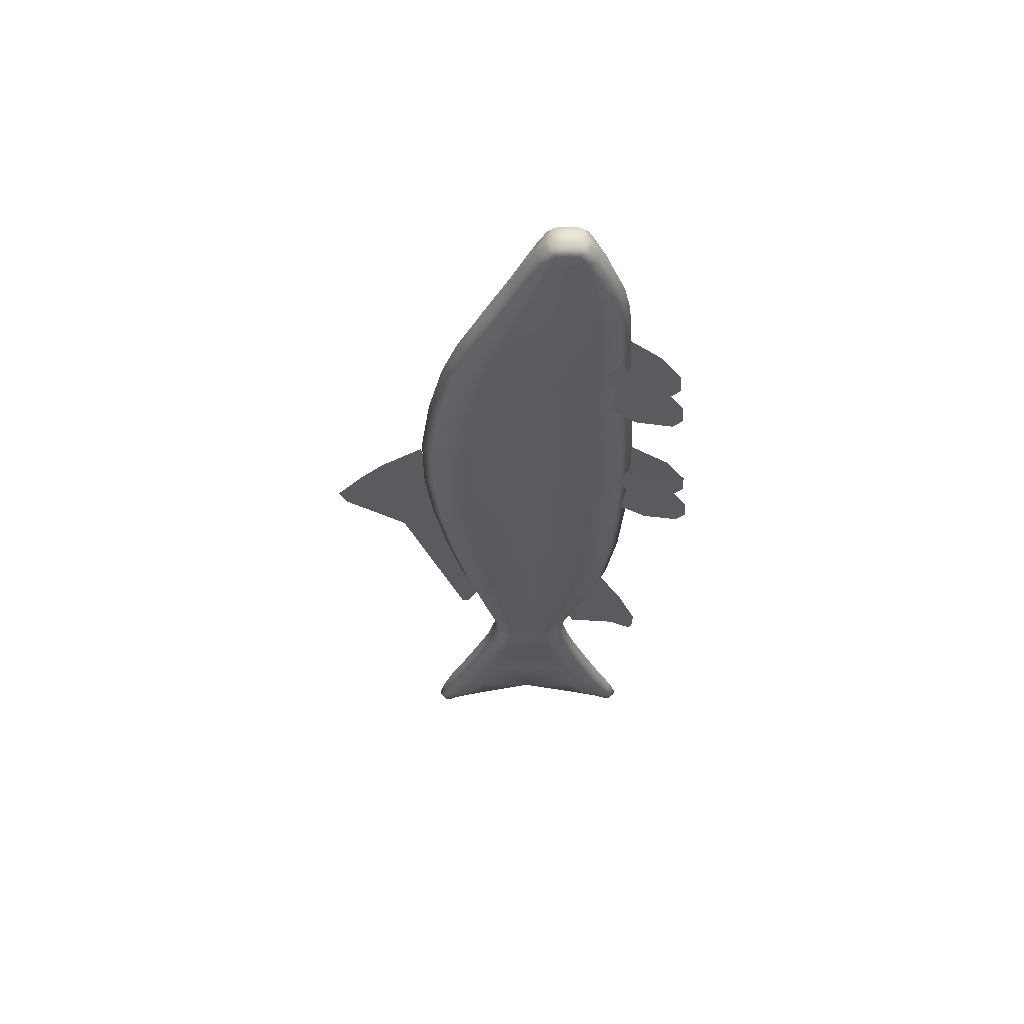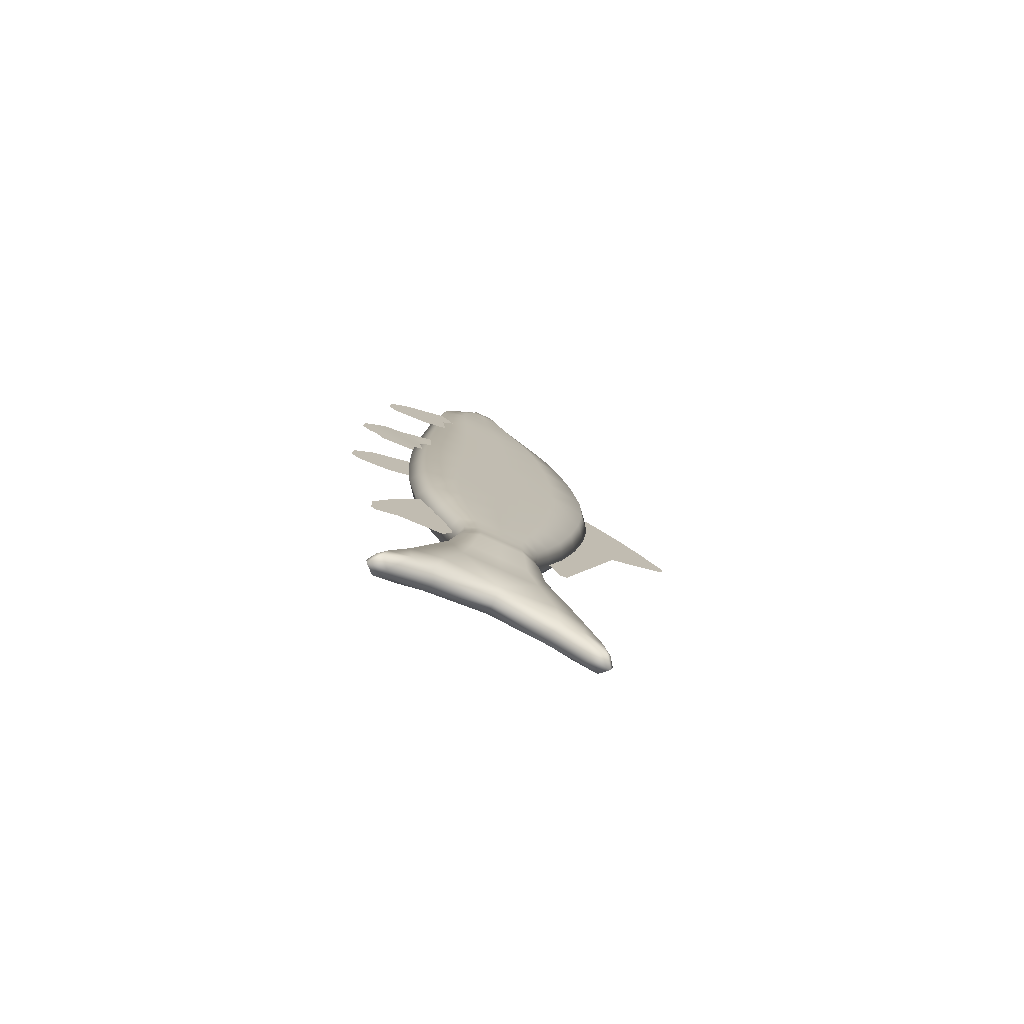
<metadata>
{"format":"obj","ext":"obj","renderer":"f3d","projection":"perspective","resolution":1024,"background":"white","views":[{"elev":57.8,"azim":-90.0,"up":"+Z"},{"elev":-77.7,"azim":65.7,"up":"+Z"}]}
</metadata>
<code>
v -2.585 0.9289 1.177
v -2.585 0.6964 1.343
v -2.585 0.4607 -0.4478
v -2.585 0.3854 -0.3029
v -2.585 1.054 1.054
v -2.585 0.4979 -0.4362
v -2.585 0.7551 0.5738
v -2.585 0.581 0.7323
v -2.585 0.8336 0.5323
v -2.585 1.212 0.868
v -2.585 1.168 0.7784
v -2.569 -0.5407 -0.4172
v -2.569 -0.2408 -0.7422
v -2.569 -0.4073 -0.1599
v -2.569 -0.1732 -0.5661
v -2.569 -0.6529 -0.7017
v -2.569 -0.5001 -0.7712
v -2.569 -0.6491 -0.8313
v -2.569 -0.62 -0.8467
v -2.495 -0.7549 1.067
v -2.495 -0.4832 0.8722
v -2.498 -0.4488 1.304
v -2.498 -0.4369 1.137
v -2.504 -0.6367 1.168
v -2.504 -0.5047 1.055
v -2.495 -0.8667 0.896
v -2.495 -0.6292 0.7682
v -2.495 -0.8745 0.7811
v -2.495 -0.8232 0.7294
v -2.487 -0.6549 2.074
v -2.487 -0.3727 1.872
v -2.487 -0.4093 2.285
v -2.487 -0.327 2.181
v -2.487 -0.5321 2.179
v -2.487 -0.395 2.062
v -2.487 -0.771 1.896
v -2.487 -0.5243 1.764
v -2.487 -0.7791 1.777
v -2.487 -0.7258 1.723
v -2.59 -0.3405 2.949
v -2.59 0.1296 2.949
v -2.491 0.01207 2.949
v -2.59 0.008087 3.151
v -2.689 0.01207 2.949
v -2.59 -0.4384 2.652
v -2.708 0.2292 2.333
v -2.478 -0.2563 2.652
v -2.59 0.2899 2.652
v -2.702 0.1078 2.652
v -2.59 0.6326 1.771
v -2.59 -0.4649 2.333
v -2.59 0.4606 2.333
v -2.472 -0.2335 2.333
v -2.708 0.3849 1.04
v -2.472 -0.2176 1.771
v -2.708 0.3492 1.771
v -2.59 -0.501 1.771
v -2.708 0.3099 0.3068
v -2.59 -0.5288 1.04
v -2.59 0.6895 1.04
v -2.472 -0.2242 1.04
v -2.59 0.3941 -0.3312
v -2.59 -0.4941 0.3068
v -2.59 0.5779 0.3068
v -2.472 -0.2261 0.3068
v -2.712 0.1834 -0.8596
v -2.472 -0.1446 -0.3312
v -2.708 0.2145 -0.3312
v -2.59 -0.3242 -0.3312
v -2.59 -0.3533 -1.256
v -2.59 -0.2003 -0.8596
v -2.59 0.3113 -0.8596
v -2.468 -0.07237 -0.8596
v -2.475 -0.06155 -0.6602
v -2.59 0.2851 -0.6602
v -2.59 -0.1771 -0.6602
v -2.705 0.1696 -0.6602
v -2.516 -0.3873 -1.689
v -2.59 0.4818 -1.256
v -2.499 -0.1445 -1.256
v -2.681 0.2731 -1.256
v -2.681 -0.1445 -1.256
v -2.499 0.2731 -1.256
v -2.664 0.5122 -1.698
v -2.705 -0.06155 -0.6602
v -2.475 0.1696 -0.6602
v -2.468 0.1834 -0.8596
v -2.708 -0.1446 -0.3312
v -2.472 0.2145 -0.3312
v -2.712 -0.07237 -0.8596
v -2.472 0.3099 0.3068
v -2.472 0.3849 1.04
v -2.708 -0.2261 0.3068
v -2.708 -0.2176 1.771
v -2.472 0.3492 1.771
v -2.708 -0.2242 1.04
v -2.472 0.2292 2.333
v -2.702 -0.2563 2.652
v -2.478 0.1078 2.652
v -2.708 -0.2335 2.333
v -2.689 -0.223 2.949
v -2.59 -0.2236 3.151
v -2.491 -0.223 2.949
v -2.59 0.6815 -1.863
v -2.59 0.6644 -1.691
v -2.516 0.5122 -1.698
v -2.59 0.3599 -1.706
v -2.59 -0.5747 -1.845
v -2.59 -0.5382 -1.682
v -2.664 -0.3873 -1.689
v -2.59 -0.2364 -1.696
v -2.59 -0.06958 3.198
v -2.59 -0.146 3.198
v -2.497 -0.1645 3.151
v -2.683 -0.04868 3.151
v -2.497 -0.04868 3.151
v -2.683 -0.1645 3.151
v -2.515 -0.3111 2.949
v -2.59 -0.4048 2.797
v -2.484 0.05593 2.797
v -2.59 -0.2714 3.078
v -2.496 -0.02304 3.078
v -2.665 -0.3111 2.949
v -2.685 -0.02304 3.078
v -2.696 0.05593 2.797
v -2.515 0.1002 2.949
v -2.59 0.2095 2.797
v -2.59 0.05936 3.078
v -2.665 0.1002 2.949
v -2.59 -0.4541 2.501
v -2.474 0.1661 2.501
v -2.707 0.1661 2.501
v -2.59 0.3729 2.501
v -2.674 -0.3929 2.652
v -2.506 -0.3929 2.652
v -2.506 0.2444 2.652
v -2.674 0.2444 2.652
v -2.59 -0.4781 2.104
v -2.472 0.292 2.104
v -2.708 0.292 2.104
v -2.59 0.5487 2.104
v -2.679 0.4028 2.333
v -2.679 -0.407 2.333
v -2.501 -0.407 2.333
v -2.501 0.4028 2.333
v -2.59 -0.5218 1.396
v -2.472 0.3854 1.396
v -2.708 0.3854 1.396
v -2.59 0.6878 1.396
v -2.501 0.5618 1.771
v -2.679 0.5618 1.771
v -2.501 -0.4301 1.771
v -2.679 -0.4301 1.771
v -2.59 -0.5201 0.6843
v -2.472 0.3568 0.6843
v -2.708 0.3568 0.6843
v -2.59 0.6491 0.6843
v -2.679 0.6134 1.04
v -2.679 -0.4526 1.04
v -2.501 -0.4526 1.04
v -2.501 0.6134 1.04
v -2.59 -0.4343 -0.04686
v -2.472 0.2579 -0.04686
v -2.708 0.2579 -0.04686
v -2.59 0.4886 -0.04686
v -2.679 0.5109 0.3068
v -2.679 -0.4271 0.3068
v -2.501 -0.4271 0.3068
v -2.501 0.5109 0.3068
v -2.59 -0.2198 -0.5382
v -2.473 0.1838 -0.5382
v -2.707 0.1838 -0.5382
v -2.59 0.3183 -0.5382
v -2.501 0.3492 -0.3312
v -2.679 0.3492 -0.3312
v -2.501 -0.2793 -0.3312
v -2.679 -0.2793 -0.3312
v -2.59 -0.2561 -1.019
v -2.504 0.2157 -1.019
v -2.676 0.2157 -1.019
v -2.59 0.373 -1.019
v -2.681 0.2794 -0.8596
v -2.676 -0.1482 -0.6602
v -2.504 -0.1482 -0.6602
v -2.499 0.2794 -0.8596
v -2.676 0.2562 -0.6602
v -2.681 -0.1683 -0.8596
v -2.499 -0.1683 -0.8596
v -2.504 0.2562 -0.6602
v -2.475 0.1701 -0.7498
v -2.59 0.2857 -0.7498
v -2.59 -0.177 -0.7498
v -2.705 -0.06128 -0.7498
v -2.59 -0.4585 -1.501
v -2.505 0.3677 -1.505
v -2.675 0.3677 -1.505
v -2.59 0.5937 -1.503
v -2.658 -0.3011 -1.256
v -2.522 -0.3011 -1.256
v -2.522 0.4296 -1.256
v -2.658 0.4296 -1.256
v -2.484 -0.2512 2.797
v -2.496 -0.1884 3.078
v -2.685 -0.1884 3.078
v -2.696 -0.2512 2.797
v -2.474 -0.2474 2.501
v -2.707 -0.2474 2.501
v -2.472 -0.2214 2.104
v -2.708 -0.2214 2.104
v -2.472 -0.2194 1.396
v -2.708 -0.2194 1.396
v -2.472 -0.2278 0.6843
v -2.708 -0.2278 0.6843
v -2.472 -0.2036 -0.04686
v -2.708 -0.2036 -0.04686
v -2.473 -0.0853 -0.5382
v -2.707 -0.0853 -0.5382
v -2.504 -0.09879 -1.019
v -2.676 -0.09879 -1.019
v -2.475 -0.06128 -0.7498
v -2.705 0.1701 -0.7498
v -2.505 -0.2329 -1.503
v -2.675 -0.2329 -1.503
v -2.681 0.06427 -1.256
v -2.499 0.06427 -1.256
v -2.59 0.06662 -1.617
v -2.705 0.05401 -0.6602
v -2.475 0.05401 -0.6602
v -2.468 0.05553 -0.8596
v -2.708 0.03494 -0.3312
v -2.472 0.03494 -0.3312
v -2.712 0.05553 -0.8596
v -2.472 0.04188 0.3068
v -2.472 0.08036 1.04
v -2.708 0.04188 0.3068
v -2.708 0.06581 1.771
v -2.472 0.06581 1.771
v -2.708 0.08036 1.04
v -2.472 -0.002133 2.333
v -2.702 -0.07425 2.652
v -2.478 -0.07425 2.652
v -2.708 -0.002133 2.333
v -2.689 -0.1055 2.949
v -2.52 -0.2089 3.151
v -2.491 -0.1055 2.949
v -2.535 0.6391 -1.822
v -2.645 0.6391 -1.822
v -2.59 0.6938 -1.813
v -2.59 0.5845 -1.832
v -2.645 0.6264 -1.693
v -2.645 0.398 -1.704
v -2.535 0.6264 -1.693
v -2.535 0.398 -1.704
v -2.59 -0.5807 -1.798
v -2.535 -0.5278 -1.806
v -2.645 -0.5278 -1.806
v -2.59 -0.475 -1.815
v -2.535 -0.5004 -1.684
v -2.535 -0.2741 -1.695
v -2.645 -0.5004 -1.684
v -2.645 -0.2741 -1.695
v -2.59 -0.1856 3.186
v -2.52 -0.06436 3.186
v -2.66 -0.06436 3.186
v -2.59 -0.03223 3.186
v -2.52 -0.1506 3.186
v -2.66 -0.1506 3.186
v -2.59 -0.1066 3.198
v -2.66 -0.2089 3.151
v -2.66 -0.006105 3.151
v -2.52 -0.006105 3.151
v -2.497 -0.106 3.151
v -2.683 -0.106 3.151
v -2.511 -0.3664 2.797
v -2.519 -0.2507 3.078
v -2.661 -0.2507 3.078
v -2.669 -0.3664 2.797
v -2.511 0.1711 2.797
v -2.519 0.03876 3.078
v -2.661 0.03876 3.078
v -2.669 0.1711 2.797
v -2.503 -0.4024 2.501
v -2.677 -0.4024 2.501
v -2.503 0.3212 2.501
v -2.677 0.3212 2.501
v -2.501 -0.4139 2.104
v -2.679 -0.4139 2.104
v -2.501 0.4845 2.104
v -2.679 0.4845 2.104
v -2.501 -0.4462 1.396
v -2.679 -0.4462 1.396
v -2.501 0.6122 1.396
v -2.679 0.6122 1.396
v -2.501 -0.447 0.6843
v -2.679 -0.447 0.6843
v -2.501 0.576 0.6843
v -2.679 0.576 0.6843
v -2.501 -0.3766 -0.04686
v -2.679 -0.3766 -0.04686
v -2.501 0.4309 -0.04686
v -2.679 0.4309 -0.04686
v -2.502 -0.1862 -0.5382
v -2.678 -0.1862 -0.5382
v -2.502 0.2847 -0.5382
v -2.678 0.2847 -0.5382
v -2.525 -0.2167 -1.019
v -2.655 -0.2167 -1.019
v -2.525 0.3337 -1.019
v -2.655 0.3337 -1.019
v -2.676 0.2568 -0.7498
v -2.676 -0.148 -0.7498
v -2.504 -0.148 -0.7498
v -2.504 0.2568 -0.7498
v -2.526 -0.4021 -1.502
v -2.654 -0.4021 -1.502
v -2.526 0.5372 -1.504
v -2.654 0.5372 -1.504
v -2.484 -0.09765 2.797
v -2.496 -0.1056 3.078
v -2.685 -0.1056 3.078
v -2.696 -0.09765 2.797
v -2.474 -0.04062 2.501
v -2.707 -0.04062 2.501
v -2.472 0.03531 2.104
v -2.708 0.03531 2.104
v -2.472 0.08296 1.396
v -2.708 0.08296 1.396
v -2.472 0.0645 0.6843
v -2.708 0.0645 0.6843
v -2.472 0.02714 -0.04686
v -2.708 0.02714 -0.04686
v -2.473 0.04925 -0.5382
v -2.707 0.04925 -0.5382
v -2.504 0.05848 -1.019
v -2.676 0.05848 -1.019
v -2.475 0.05439 -0.7498
v -2.705 0.05439 -0.7498
v -2.515 0.06856 -1.539
v -2.665 0.06856 -1.539
v -2.549 0.6643 -1.784
v -2.631 0.6643 -1.784
v -2.549 0.5481 -1.796
v -2.631 0.5481 -1.796
v -2.549 -0.5484 -1.771
v -2.631 -0.5484 -1.771
v -2.549 -0.4344 -1.781
v -2.631 -0.4344 -1.781
v -2.538 -0.1829 3.177
v -2.642 -0.1829 3.177
v -2.538 -0.0334 3.177
v -2.642 -0.0334 3.177
v -2.52 -0.1065 3.186
v -2.66 -0.1065 3.186
v -2.681 -0.7549 1.067
v -2.681 -0.4832 0.8722
v -2.681 -0.5184 1.27
v -2.681 -0.4393 1.17
v -2.681 -0.6367 1.168
v -2.681 -0.5047 1.055
v -2.681 -0.8667 0.896
v -2.681 -0.6292 0.7682
v -2.681 -0.8745 0.7811
v -2.681 -0.8232 0.7294
v -2.694 -0.6549 2.074
v -2.694 -0.3727 1.872
v -2.694 -0.4093 2.285
v -2.694 -0.327 2.181
v -2.694 -0.5321 2.179
v -2.694 -0.395 2.062
v -2.694 -0.771 1.896
v -2.694 -0.5243 1.764
v -2.694 -0.7791 1.777
v -2.694 -0.7258 1.723
f 7 4 3
f 7 6 9
f 7 5 1
f 1 8 7
f 5 11 10
f 12 15 14
f 12 17 13
f 16 19 17
f 24 23 22
f 20 25 24
f 20 27 21
f 26 29 27
f 34 33 32
f 30 35 34
f 30 37 31
f 36 39 37
f 40 274 118
f 118 121 40
f 121 123 40
f 40 277 119
f 41 278 127
f 41 281 129
f 129 128 41
f 128 126 41
f 42 318 120
f 120 126 42
f 42 279 122
f 122 245 42
f 43 279 128
f 43 280 270
f 43 351 265
f 43 350 271
f 243 124 44
f 44 280 129
f 129 125 44
f 44 321 243
f 45 274 119
f 45 277 134
f 134 130 45
f 130 135 45
f 242 132 46
f 46 285 142
f 142 140 46
f 46 325 242
f 47 318 202
f 47 274 135
f 47 282 206
f 206 241 47
f 137 127 48
f 127 136 48
f 48 284 133
f 48 285 137
f 240 125 49
f 49 281 137
f 137 132 49
f 49 323 240
f 151 141 50
f 141 150 50
f 50 292 149
f 50 293 151
f 51 282 130
f 51 283 143
f 51 287 138
f 51 286 144
f 142 133 52
f 133 145 52
f 52 288 141
f 52 289 142
f 53 322 206
f 206 144 53
f 53 286 208
f 208 239 53
f 54 327 148
f 54 293 158
f 54 297 156
f 156 238 54
f 55 324 208
f 55 286 152
f 152 210 55
f 210 237 55
f 236 140 56
f 56 289 151
f 151 148 56
f 56 327 236
f 152 138 57
f 138 153 57
f 57 291 146
f 57 290 152
f 58 329 156
f 156 166 58
f 58 301 164
f 164 235 58
f 160 146 59
f 146 159 59
f 159 154 59
f 154 160 59
f 158 149 60
f 149 161 60
f 161 157 60
f 157 158 60
f 234 210 61
f 61 290 160
f 61 294 212
f 61 328 234
f 62 301 165
f 62 300 174
f 174 173 62
f 173 175 62
f 63 294 154
f 63 295 167
f 167 162 63
f 162 168 63
f 64 297 157
f 64 296 169
f 169 165 64
f 165 166 64
f 233 212 65
f 212 168 65
f 65 298 214
f 214 233 65
f 232 221 66
f 66 310 182
f 182 180 66
f 66 335 232
f 67 330 214
f 214 176 67
f 67 302 216
f 216 231 67
f 68 331 164
f 164 175 68
f 68 305 172
f 172 230 68
f 69 298 162
f 69 299 177
f 177 170 69
f 170 176 69
f 199 178 70
f 178 198 70
f 70 315 194
f 70 314 199
f 71 312 192
f 71 311 187
f 71 307 178
f 71 306 188
f 72 310 191
f 72 313 185
f 72 308 181
f 72 309 182
f 229 220 73
f 220 188 73
f 188 218 73
f 73 334 229
f 74 332 216
f 216 184 74
f 74 312 220
f 220 228 74
f 75 305 173
f 75 304 189
f 189 191 75
f 191 186 75
f 76 302 170
f 76 303 183
f 183 192 76
f 192 184 76
f 77 333 172
f 172 186 77
f 186 221 77
f 77 337 227
f 259 222 78
f 78 314 258
f 258 255 78
f 78 346 259
f 201 181 79
f 181 200 79
f 79 316 197
f 79 317 201
f 225 218 80
f 80 306 199
f 199 222 80
f 80 338 225
f 224 180 81
f 81 309 201
f 201 196 81
f 81 339 224
f 82 307 219
f 219 224 82
f 82 339 223
f 223 198 82
f 83 308 179
f 179 225 83
f 83 338 195
f 195 200 83
f 251 196 84
f 84 317 250
f 250 247 84
f 84 343 251
f 183 217 85
f 85 333 227
f 227 193 85
f 85 311 183
f 189 171 86
f 86 332 228
f 86 336 190
f 190 189 86
f 87 313 190
f 190 229 87
f 87 334 179
f 179 185 87
f 177 215 88
f 88 331 230
f 230 217 88
f 88 303 177
f 174 163 89
f 89 330 231
f 231 171 89
f 89 304 174
f 187 193 90
f 193 232 90
f 90 335 219
f 219 187 90
f 169 155 91
f 91 328 233
f 233 163 91
f 91 300 169
f 92 292 147
f 92 326 234
f 234 155 92
f 92 296 161
f 167 213 93
f 213 235 93
f 235 215 93
f 93 299 167
f 94 287 209
f 94 325 236
f 236 211 94
f 211 153 94
f 95 288 139
f 139 237 95
f 95 326 147
f 147 150 95
f 96 291 211
f 211 238 96
f 96 329 213
f 96 295 159
f 97 284 131
f 131 239 97
f 97 324 139
f 139 145 97
f 98 277 205
f 98 321 240
f 240 207 98
f 98 283 134
f 99 278 120
f 120 241 99
f 99 322 131
f 131 136 99
f 143 207 100
f 100 323 242
f 242 209 100
f 100 287 143
f 101 276 204
f 204 243 101
f 101 321 205
f 205 123 101
f 102 276 121
f 102 275 244
f 102 348 262
f 102 349 269
f 118 202 103
f 103 318 245
f 245 203 103
f 103 275 118
f 104 340 246
f 246 249 104
f 249 247 104
f 104 341 248
f 250 197 105
f 197 252 105
f 105 340 248
f 105 341 250
f 106 316 195
f 195 253 106
f 106 342 246
f 246 252 106
f 253 226 107
f 226 251 107
f 107 343 249
f 107 342 253
f 257 255 108
f 108 344 254
f 108 345 256
f 256 257 108
f 258 194 109
f 194 260 109
f 109 345 254
f 109 344 258
f 110 315 223
f 223 261 110
f 110 347 256
f 256 260 110
f 261 226 111
f 226 259 111
f 111 346 257
f 111 347 261
f 112 352 263
f 112 350 265
f 112 351 264
f 112 353 268
f 113 348 266
f 113 352 268
f 113 353 267
f 113 349 262
f 244 203 114
f 114 319 272
f 272 266 114
f 266 244 114
f 270 124 115
f 115 320 273
f 273 264 115
f 264 270 115
f 116 319 122
f 122 271 116
f 271 263 116
f 263 272 116
f 117 320 204
f 204 269 117
f 269 267 117
f 267 273 117
f 358 357 356
f 354 359 358
f 354 361 355
f 360 363 361
f 368 367 366
f 364 369 368
f 364 371 365
f 370 373 371
f 7 8 4
f 7 3 6
f 7 9 5
f 1 2 8
f 5 9 11
f 12 13 15
f 12 16 17
f 16 18 19
f 24 25 23
f 20 21 25
f 20 26 27
f 26 28 29
f 34 35 33
f 30 31 35
f 30 36 37
f 36 38 39
f 40 119 274
f 118 275 121
f 121 276 123
f 40 123 277
f 41 126 278
f 41 127 281
f 129 280 128
f 128 279 126
f 42 245 318
f 120 278 126
f 42 126 279
f 122 319 245
f 43 271 279
f 43 128 280
f 43 270 351
f 43 265 350
f 243 320 124
f 44 124 280
f 129 281 125
f 44 125 321
f 45 135 274
f 45 119 277
f 134 283 130
f 130 282 135
f 242 323 132
f 46 132 285
f 142 289 140
f 46 140 325
f 47 241 318
f 47 202 274
f 47 135 282
f 206 322 241
f 137 281 127
f 127 278 136
f 48 136 284
f 48 133 285
f 240 321 125
f 49 125 281
f 137 285 132
f 49 132 323
f 151 289 141
f 141 288 150
f 50 150 292
f 50 149 293
f 51 144 282
f 51 130 283
f 51 143 287
f 51 138 286
f 142 285 133
f 133 284 145
f 52 145 288
f 52 141 289
f 53 239 322
f 206 282 144
f 53 144 286
f 208 324 239
f 54 238 327
f 54 148 293
f 54 158 297
f 156 329 238
f 55 237 324
f 55 208 286
f 152 290 210
f 210 326 237
f 236 325 140
f 56 140 289
f 151 293 148
f 56 148 327
f 152 286 138
f 138 287 153
f 57 153 291
f 57 146 290
f 58 235 329
f 156 297 166
f 58 166 301
f 164 331 235
f 160 290 146
f 146 291 159
f 159 295 154
f 154 294 160
f 158 293 149
f 149 292 161
f 161 296 157
f 157 297 158
f 234 326 210
f 61 210 290
f 61 160 294
f 61 212 328
f 62 175 301
f 62 165 300
f 174 304 173
f 173 305 175
f 63 168 294
f 63 154 295
f 167 299 162
f 162 298 168
f 64 166 297
f 64 157 296
f 169 300 165
f 165 301 166
f 233 328 212
f 212 294 168
f 65 168 298
f 214 330 233
f 232 337 221
f 66 221 310
f 182 309 180
f 66 180 335
f 67 231 330
f 214 298 176
f 67 176 302
f 216 332 231
f 68 230 331
f 164 301 175
f 68 175 305
f 172 333 230
f 69 176 298
f 69 162 299
f 177 303 170
f 170 302 176
f 199 306 178
f 178 307 198
f 70 198 315
f 70 194 314
f 71 188 312
f 71 192 311
f 71 187 307
f 71 178 306
f 72 182 310
f 72 191 313
f 72 185 308
f 72 181 309
f 229 336 220
f 220 312 188
f 188 306 218
f 73 218 334
f 74 228 332
f 216 302 184
f 74 184 312
f 220 336 228
f 75 186 305
f 75 173 304
f 189 313 191
f 191 310 186
f 76 184 302
f 76 170 303
f 183 311 192
f 192 312 184
f 77 227 333
f 172 305 186
f 186 310 221
f 77 221 337
f 259 338 222
f 78 222 314
f 258 344 255
f 78 255 346
f 201 309 181
f 181 308 200
f 79 200 316
f 79 197 317
f 225 334 218
f 80 218 306
f 199 314 222
f 80 222 338
f 224 335 180
f 81 180 309
f 201 317 196
f 81 196 339
f 82 198 307
f 219 335 224
f 82 224 339
f 223 315 198
f 83 200 308
f 179 334 225
f 83 225 338
f 195 316 200
f 251 339 196
f 84 196 317
f 250 341 247
f 84 247 343
f 183 303 217
f 85 217 333
f 227 337 193
f 85 193 311
f 189 304 171
f 86 171 332
f 86 228 336
f 190 313 189
f 87 185 313
f 190 336 229
f 87 229 334
f 179 308 185
f 177 299 215
f 88 215 331
f 230 333 217
f 88 217 303
f 174 300 163
f 89 163 330
f 231 332 171
f 89 171 304
f 187 311 193
f 193 337 232
f 90 232 335
f 219 307 187
f 169 296 155
f 91 155 328
f 233 330 163
f 91 163 300
f 92 161 292
f 92 147 326
f 234 328 155
f 92 155 296
f 167 295 213
f 213 329 235
f 235 331 215
f 93 215 299
f 94 153 287
f 94 209 325
f 236 327 211
f 211 291 153
f 95 150 288
f 139 324 237
f 95 237 326
f 147 292 150
f 96 159 291
f 211 327 238
f 96 238 329
f 96 213 295
f 97 145 284
f 131 322 239
f 97 239 324
f 139 288 145
f 98 134 277
f 98 205 321
f 240 323 207
f 98 207 283
f 99 136 278
f 120 318 241
f 99 241 322
f 131 284 136
f 143 283 207
f 100 207 323
f 242 325 209
f 100 209 287
f 101 123 276
f 204 320 243
f 101 243 321
f 205 277 123
f 102 269 276
f 102 121 275
f 102 244 348
f 102 262 349
f 118 274 202
f 103 202 318
f 245 319 203
f 103 203 275
f 104 248 340
f 246 342 249
f 249 343 247
f 104 247 341
f 250 317 197
f 197 316 252
f 105 252 340
f 105 248 341
f 106 252 316
f 195 338 253
f 106 253 342
f 246 340 252
f 253 338 226
f 226 339 251
f 107 251 343
f 107 249 342
f 257 346 255
f 108 255 344
f 108 254 345
f 256 347 257
f 258 314 194
f 194 315 260
f 109 260 345
f 109 254 344
f 110 260 315
f 223 339 261
f 110 261 347
f 256 345 260
f 261 339 226
f 226 338 259
f 111 259 346
f 111 257 347
f 112 268 352
f 112 263 350
f 112 265 351
f 112 264 353
f 113 262 348
f 113 266 352
f 113 268 353
f 113 267 349
f 244 275 203
f 114 203 319
f 272 352 266
f 266 348 244
f 270 280 124
f 115 124 320
f 273 353 264
f 264 351 270
f 116 272 319
f 122 279 271
f 271 350 263
f 263 352 272
f 117 273 320
f 204 276 269
f 269 349 267
f 267 353 273
f 358 359 357
f 354 355 359
f 354 360 361
f 360 362 363
f 368 369 367
f 364 365 369
f 364 370 371
f 370 372 373

</code>
